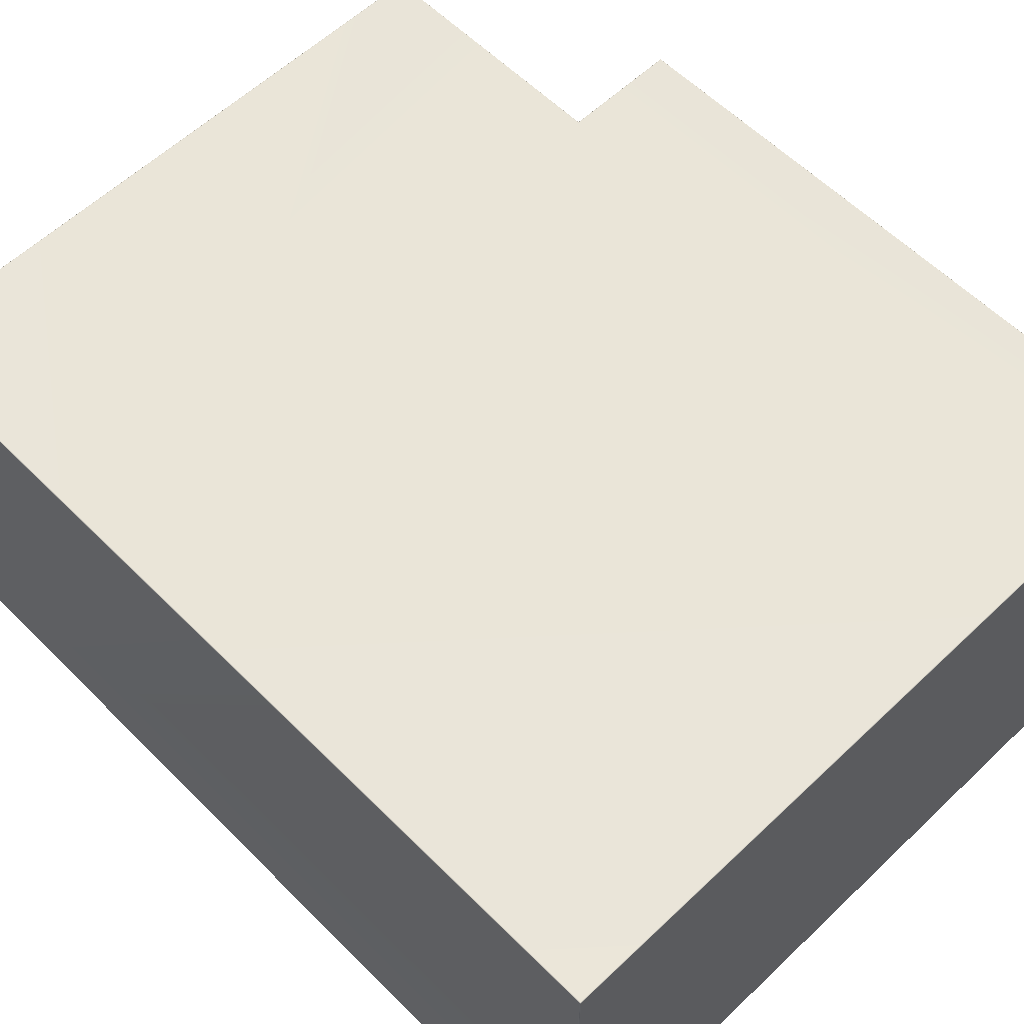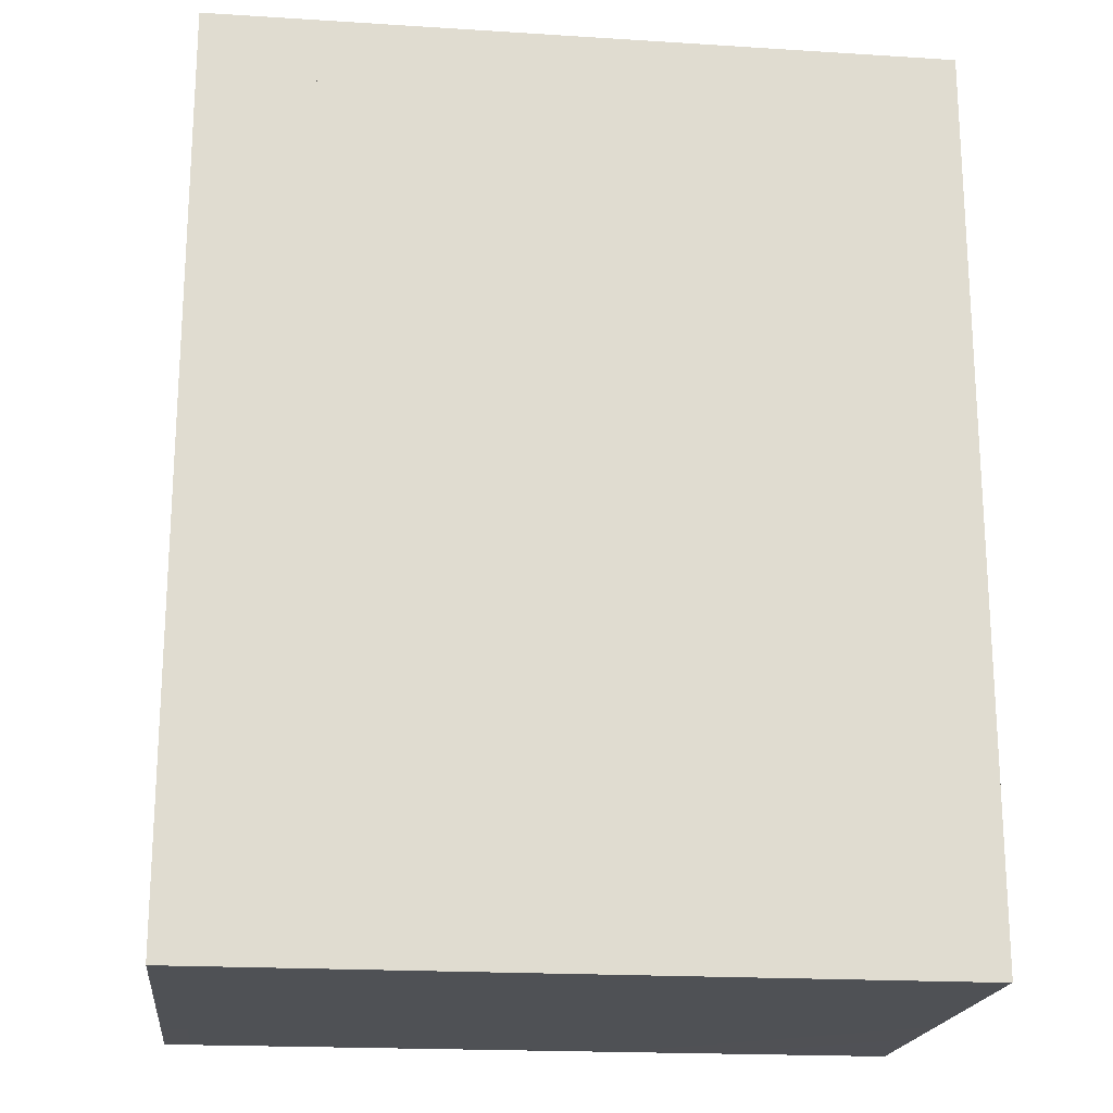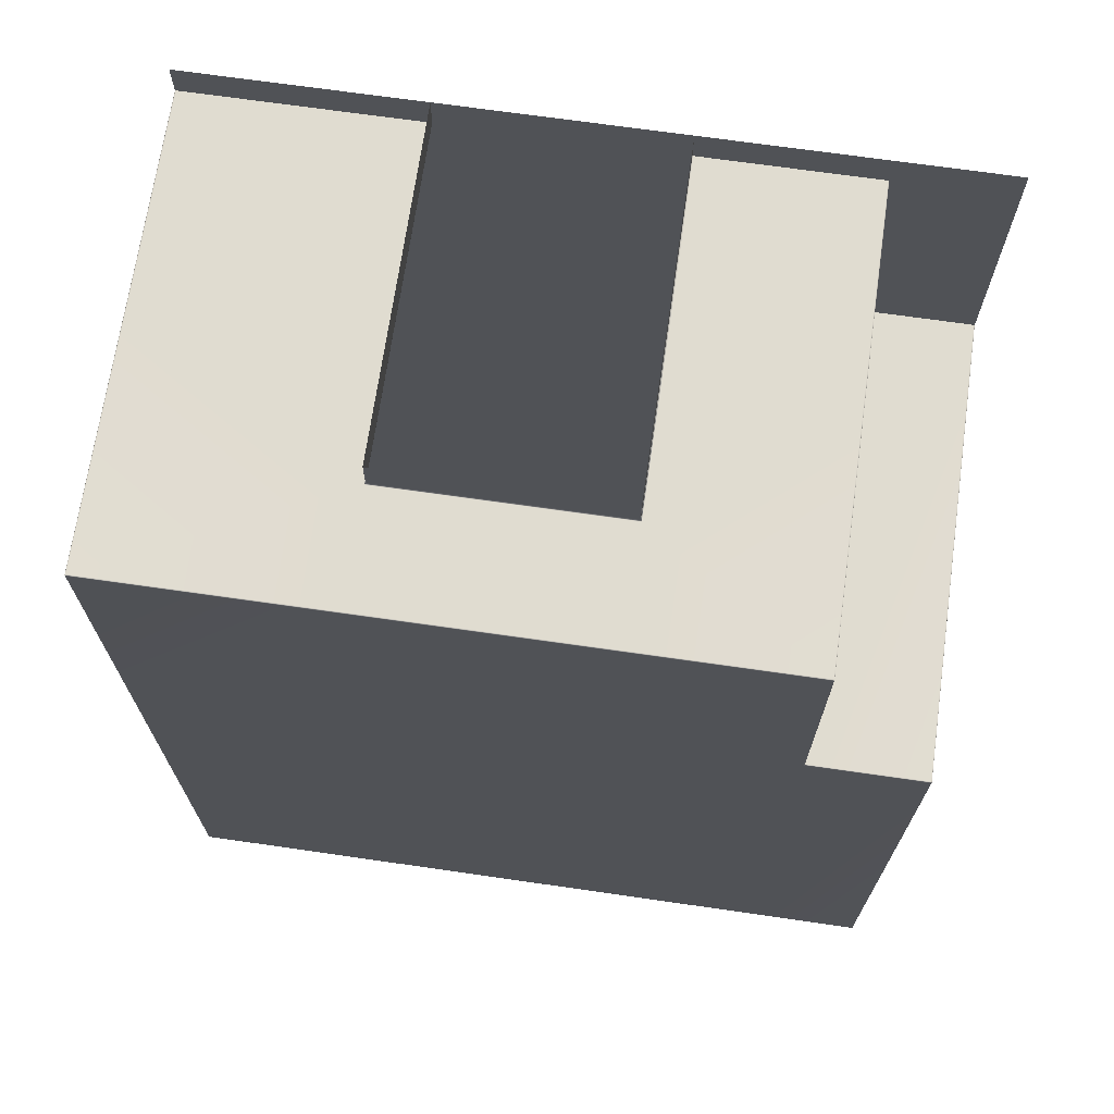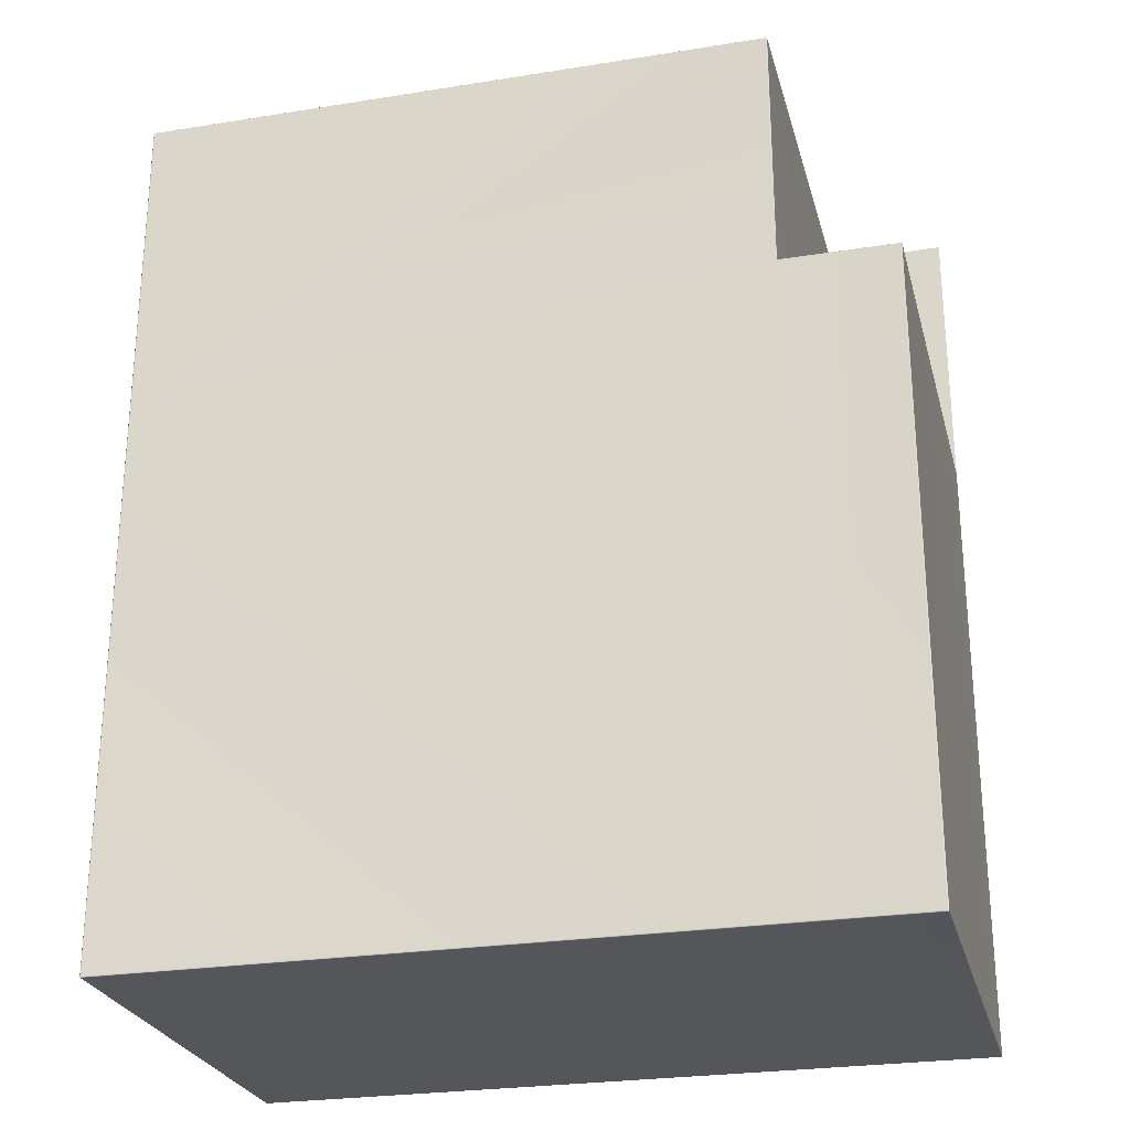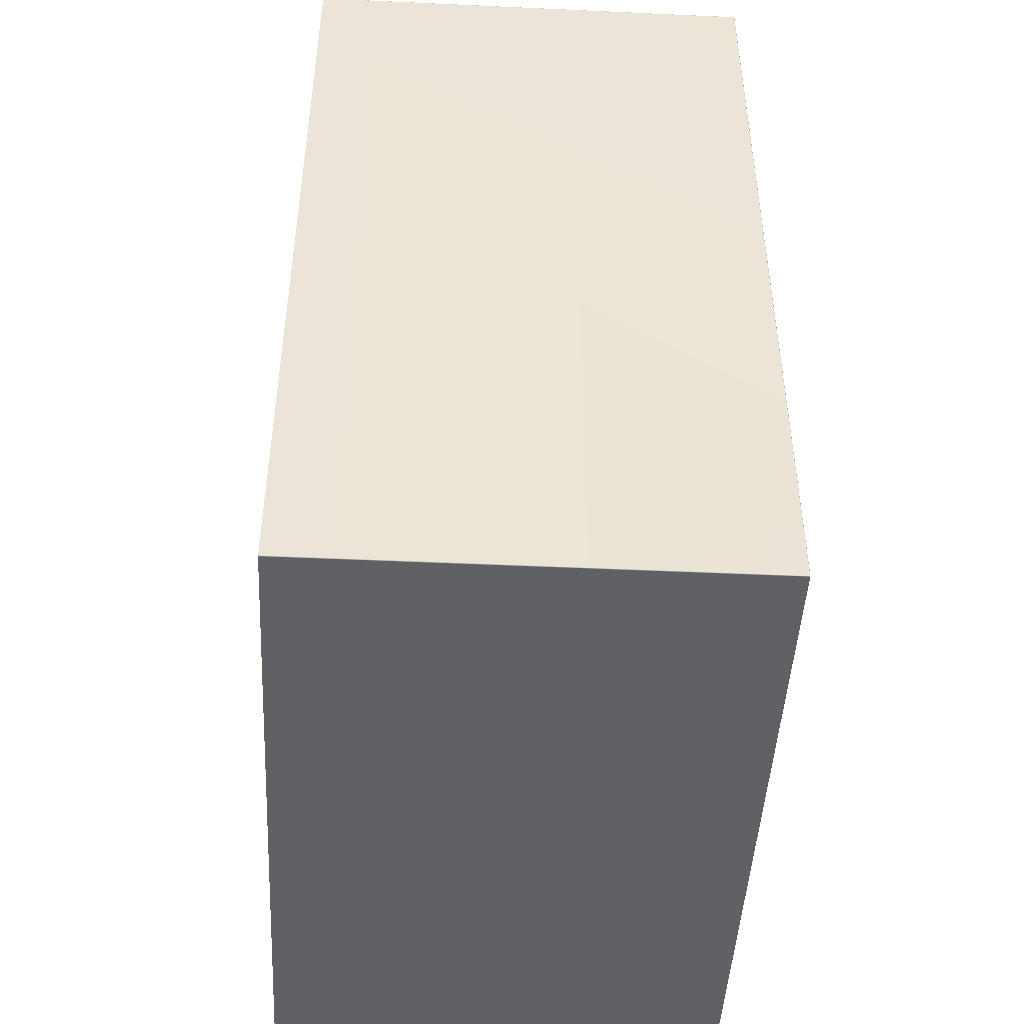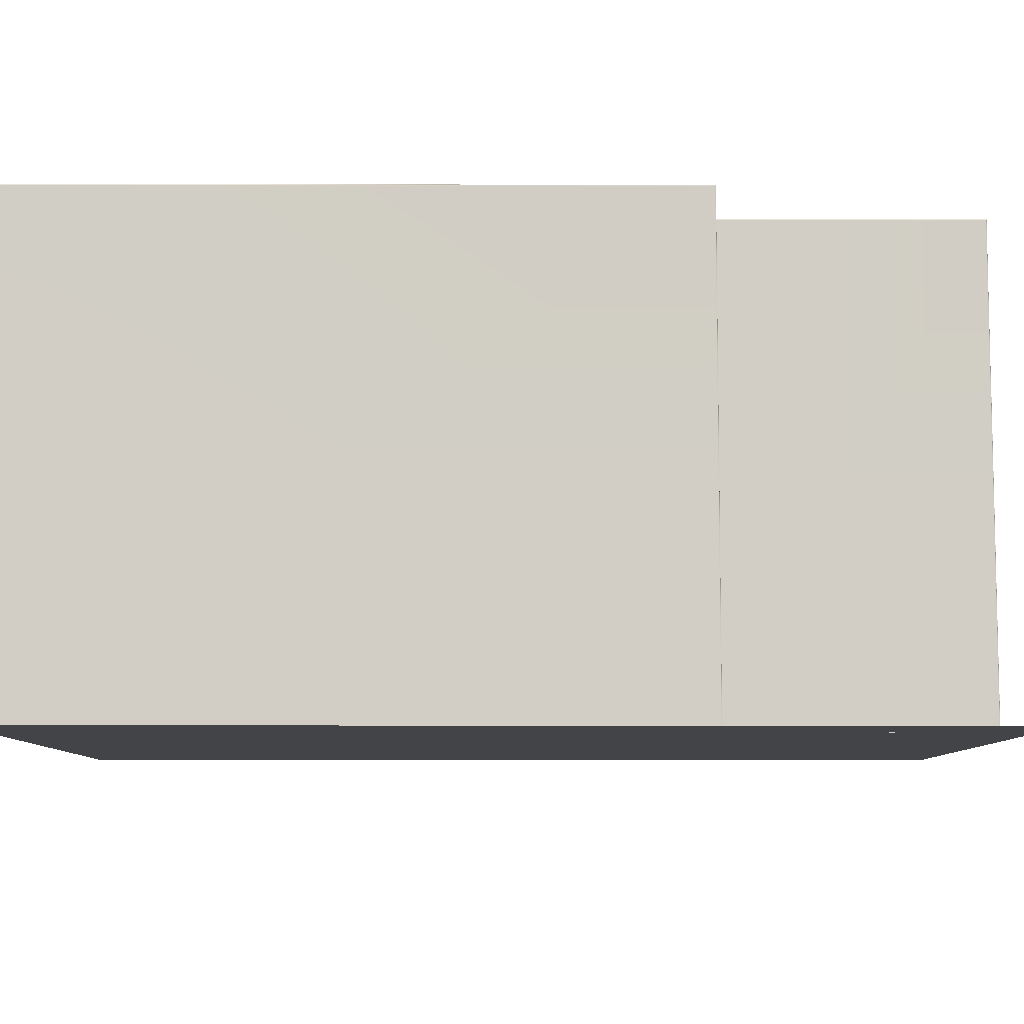
<metadata>
{"format":"obj","ext":"obj","renderer":"f3d","projection":"perspective","resolution":1024,"background":"white","views":[{"elev":58.9,"azim":-44.3,"up":"+Z"},{"elev":-19.5,"azim":173.3,"up":"+Y"},{"elev":69.6,"azim":8.2,"up":"+Y"},{"elev":-26.0,"azim":14.2,"up":"+Y"},{"elev":-46.6,"azim":-93.0,"up":"+Y"},{"elev":-7.9,"azim":89.8,"up":"+Z"}]}
</metadata>
<code>
g NukeRoom
v -3 2.69 3.99
v -3 2.69 1.75
v -3 2.69 0
v -1 2.703 2.999
v -1.001 2.699 3.001
v -0.9989 2.703 3
v -3 -5 0
v -3 3 0
v 3.5 3 0
v 3.5 -5 0
v -1 2.71 0
v -1 3 2.99
v -1 3 0
v -1 2.71 2.99
v -1 3 2.996
v -1 2.704 2.996
v -1 2.704 0
v -1.004 2.7 3.004
v -1.004 2.7 0
v -1 2.703 2.999
v -1 2.71 2.997
v -0.9959 3 3
v -0.9989 2.703 3
v -0.9967 2.71 3
v -0.99 3 3
v -0.99 2.71 3
v 0.99 3 3
v -0.9962 2.704 3
v -1.001 2.699 3.001
v -1.004 2.7 3.004
v 1.004 2.7 3.004
v 0.9962 2.704 3
v 0.99 2.71 3
v 0.9959 3 3
v 0.9989 2.703 3
v 0.9967 2.71 3
v 1 3 2.996
v 1 2.703 2.999
v 1 2.71 2.997
v -2.99 2.7 3.997
v -2.998 2.698 4.001
v -2.99 2.697 4
v -2.998 2.701 3.998
v -2.99 2.7 3.99
v -2.997 2.7 3.99
v -1 2.7 3.996
v -2.99 2.7 1.75
v -2.996 2.7 1.75
v -1.01 2.7 3.01
v -1 2.7 3.99
v 1 2.7 3.996
v -2.99 2.7 0
v -2.996 2.7 0
v -1.01 2.7 0
v -1.004 2.7 0
v -1.004 2.7 3.004
v 1 2.7 3.99
v 2.49 2.7 3.997
v 1.01 2.7 3.01
v 2.49 2.7 3.99
v -1.004 2.7 3.004
v 2.498 2.701 3.998
v -1.001 2.699 3.001
v -1 2.703 2.999
v -1 2.704 2.996
v 1.004 2.7 3.004
v 2.497 2.7 3.99
v 2.501 2.698 3.998
v 2.5 2.697 3.99
v 2.496 2.7 1.75
v 2.49 2.7 1.75
v 2.496 2.7 0
v 2.49 2.7 0
v 1.01 2.7 0
v 1.004 2.7 3.004
v 1.004 2.7 0
v 1 2.704 2.996
v 1 2.704 0
v 1.001 2.699 3.001
v 0.9989 2.703 3
v 0.9962 2.704 3
v 1 2.703 2.999
v -2.998 2.698 4.001
v -2.998 2.701 3.998
v -3.001 2.698 3.998
v -2.997 2.69 4
v -3 2.69 3.997
v -3 -0.15 3.996
v -2.99 2.69 4
v -2.99 2.697 4
v -2.996 -0.15 4
v -3 -4.99 3.997
v -2.99 -0.15 4
v -1 2.69 4
v -2.997 -4.99 4
v -1 2.696 4
v -2.99 2.7 3.997
v -1 2.7 3.996
v 1 2.69 4
v 1 2.696 4
v 1 2.7 3.996
v 2.49 2.69 4
v 2.49 0.49 4
v 2.49 2.697 4
v 2.49 2.7 3.997
v 2.498 2.701 3.998
v 2.498 2.698 4.001
v 2.501 2.698 3.998
v 2.497 2.69 4
v 2.496 0.4962 4
v 2.5 2.69 3.997
v 2.5 0.5038 3.996
v 2.5 0.5011 3.997
v 2.499 0.4988 4.001
v 2.496 0.4962 4
v 3.49 0.49 4
v 2.5 -4.99 4
v 3.49 0.4967 4
v 2.504 0.5 3.996
v 3.49 0.5 3.997
v 3.498 0.501 3.998
v 3.498 0.4977 4.001
v 3.501 0.4977 3.998
v 3.497 0.49 4
v 3.49 -4.99 4
v -2.99 -4.99 4
v -2.998 -4.998 4.001
v -2.99 -4.997 4
v -2.998 -5.001 3.998
v -2.99 -5 3.997
v 2.5 -5 3.996
v 2.5 -4.996 4
v 3.49 -4.997 4
v 3.498 -4.998 4.001
v 3.497 -4.99 4
v 3.5 0.49 3.997
v 3.501 -4.998 3.998
v 3.5 -4.99 3.997
v -3 -4.99 3.997
v -2.998 -4.998 4.001
v -2.997 -4.99 4
v -3.001 -4.998 3.998
v -2.998 -5.001 3.998
v -3 -4.99 3.99
v -3 -0.15 3.996
v -3 -4.997 3.99
v -3 -0.15 3.99
v -3 2.69 3.997
v -3 2.69 3.99
v -3.001 2.698 3.998
v -3 2.69 0
v -3 -4.99 0
v -3 -4.996 0
v -2.997 -5 3.99
v -2.996 -5 0
v -3 2.697 3.99
v -2.998 2.701 3.998
v -2.997 2.7 3.99
v -2.996 2.7 1.75
v -3 2.696 1.75
v -2.996 2.7 0
v -3 2.69 1.75
v -3 2.696 0
v -2.997 -5 3.99
v -3.001 -4.998 3.998
v -3 -4.997 3.99
v -2.998 -5.001 3.998
v -2.99 -5 3.99
v -2.996 -5 0
v -2.99 -5 3.997
v -2.99 -5 0
v 2.5 -5 3.99
v 2.5 -5 0
v 2.5 -5 3.996
v 3.49 -5 3.99
v 3.49 -5 0
v 3.497 -5 3.99
v 3.496 -5 0
v 3.498 -5.001 3.998
v 3.49 -5 3.997
v 2.5 -4.996 4
v 3.49 -4.997 4
v 3.498 -4.998 4.001
v 3.501 -4.998 3.998
v 2.5 2.69 3.997
v 2.498 2.698 4.001
v 2.497 2.69 4
v 2.501 2.698 3.998
v 2.5 2.69 3.99
v 2.5 0.5038 3.996
v 2.5 2.697 3.99
v 2.5 0.51 3.99
v 2.5 0.5011 3.997
v 2.5 2.69 1.75
v 2.5 2.696 1.75
v 2.497 2.7 3.99
v 2.496 2.7 1.75
v 2.5 2.696 0
v 2.496 2.7 0
v 2.5 2.69 0
v 2.5 0.51 0
v 2.5 0.5041 0
v 2.5 0.5033 3.99
v 2.504 0.5 0
v 2.503 0.5 3.99
v 2.501 0.5 3.997
v 2.499 0.4988 4.001
v 1 2.704 2.996
v 1.001 2.699 3.001
v 1.004 2.7 3.004
v 1 2.703 2.999
v 1 2.71 2.99
v 1 2.704 0
v 1 2.71 0
v 1 3 0
v 1 2.71 2.997
v 1 3 2.99
v 1 3 2.996
v 2.504 0.5 3.996
v 2.499 0.4988 4.001
v 2.496 0.4962 4
v 2.501 0.5 3.997
v 2.51 0.5 3.99
v 2.503 0.5 3.99
v 3.49 0.5 3.997
v 2.51 0.5 0
v 2.504 0.5 0
v 3.49 0.5 0
v 3.49 0.5 3.99
v 3.498 0.501 3.998
v 3.496 0.5 0
v 3.497 0.5 3.99
v 3.501 0.4977 3.998
v 3.5 0.4959 0
v 3.5 0.4967 3.99
v 3.5 0.49 3.997
v 3.498 0.4977 4.001
v 3.497 0.49 4
v 3.501 0.4977 3.998
v 3.5 0.49 3.99
v 3.5 0.4967 3.99
v 3.5 -4.99 3.997
v 3.5 0.49 0
v 3.5 0.4959 0
v 3.5 -4.99 0
v 3.5 -4.99 3.99
v 3.501 -4.998 3.998
v 3.5 -4.996 0
v 3.5 -4.997 3.99
v 3.498 -5.001 3.998
v 3.496 -5 0
v 3.497 -5 3.99
g NukeRoom_0
f 3 2 1
f 6 5 4
f 9 8 7
f 10 9 7
f 13 12 11
f 12 14 11
f 14 12 15
f 14 16 11
f 16 17 11
f 16 18 17
f 18 19 17
f 20 16 14
f 21 14 15
f 21 20 14
f 21 15 22
f 23 20 21
f 24 21 22
f 24 23 21
f 24 22 25
f 26 24 25
f 23 24 26
f 25 27 26
f 28 23 26
f 29 23 28
f 30 29 28
f 31 30 28
f 32 31 28
f 32 28 26
f 27 33 26
f 33 32 26
f 27 34 33
f 35 32 33
f 34 36 33
f 36 35 33
f 34 37 36
f 38 35 36
f 37 39 36
f 39 38 36
f 42 41 40
f 41 43 40
f 40 43 44
f 43 45 44
f 40 44 46
f 47 44 45
f 48 47 45
f 47 49 44
f 49 50 44
f 44 50 46
f 46 50 51
f 52 47 48
f 53 52 48
f 52 54 47
f 54 49 47
f 49 54 55
f 56 49 55
f 50 57 51
f 51 57 58
f 57 50 59
f 50 49 59
f 57 59 60
f 57 60 58
f 59 49 61
f 62 58 60
f 63 61 49
f 56 63 49
f 64 63 56
f 65 64 56
f 66 59 61
f 67 62 60
f 68 62 67
f 69 68 67
f 67 60 70
f 60 71 70
f 59 71 60
f 70 71 72
f 71 73 72
f 73 71 59
f 74 73 59
f 59 75 74
f 75 76 74
f 75 77 76
f 77 78 76
f 79 75 59
f 66 79 59
f 80 79 66
f 81 80 66
f 80 82 79
f 85 84 83
f 85 83 86
f 87 85 86
f 88 87 86
f 86 83 89
f 83 90 89
f 91 88 86
f 91 86 89
f 92 88 91
f 93 91 89
f 93 89 94
f 89 90 94
f 95 92 91
f 95 91 93
f 90 96 94
f 90 97 96
f 97 98 96
f 94 96 99
f 93 94 99
f 96 98 100
f 96 100 99
f 98 101 100
f 99 100 102
f 93 99 102
f 102 103 93
f 100 101 104
f 100 104 102
f 101 105 104
f 105 106 104
f 106 107 104
f 104 107 102
f 106 108 107
f 107 109 102
f 102 109 103
f 109 110 103
f 109 111 110
f 111 112 110
f 112 113 110
f 113 114 110
f 110 114 103
f 114 115 103
f 103 115 116
f 103 116 117
f 103 117 93
f 115 118 116
f 115 119 118
f 119 120 118
f 120 121 118
f 121 122 118
f 118 122 116
f 121 123 122
f 122 124 116
f 116 124 125
f 116 125 117
f 117 126 93
f 126 95 93
f 127 95 126
f 128 127 126
f 129 127 128
f 130 129 128
f 131 130 128
f 132 131 128
f 132 128 126
f 117 132 126
f 132 117 133
f 117 125 133
f 134 133 125
f 124 135 125
f 135 134 125
f 124 136 135
f 137 134 135
f 136 138 135
f 138 137 135
f 141 140 139
f 140 142 139
f 140 143 142
f 139 142 144
f 139 144 145
f 142 146 144
f 144 147 145
f 145 147 148
f 147 149 148
f 150 148 149
f 151 147 144
f 151 149 147
f 144 152 151
f 144 146 152
f 146 153 152
f 146 154 153
f 154 155 153
f 156 150 149
f 157 150 156
f 158 157 156
f 159 158 156
f 160 156 149
f 160 159 156
f 161 159 160
f 162 160 149
f 151 163 162
f 163 161 160
f 163 160 162
f 166 165 164
f 165 167 164
f 164 167 168
f 164 168 169
f 167 170 168
f 168 171 169
f 172 168 170
f 168 172 171
f 172 173 171
f 174 172 170
f 172 175 173
f 172 174 175
f 175 176 173
f 176 175 177
f 178 176 177
f 179 177 175
f 174 180 175
f 180 179 175
f 174 181 180
f 181 182 180
f 182 183 180
f 183 179 180
f 183 184 179
f 187 186 185
f 186 188 185
f 185 188 189
f 185 189 190
f 188 191 189
f 189 192 190
f 193 190 192
f 189 191 194
f 191 195 194
f 191 196 195
f 196 197 195
f 195 197 198
f 197 199 198
f 195 198 200
f 194 195 200
f 189 194 200
f 189 200 201
f 201 192 189
f 201 202 192
f 202 203 192
f 203 193 192
f 202 204 203
f 204 205 203
f 205 206 203
f 206 193 203
f 206 207 193
f 210 209 208
f 209 211 208
f 208 211 212
f 208 212 213
f 212 214 213
f 215 214 212
f 211 216 212
f 217 215 212
f 217 212 216
f 218 217 216
f 221 220 219
f 220 222 219
f 219 222 223
f 222 224 223
f 219 223 225
f 226 223 224
f 227 226 224
f 226 228 223
f 223 229 225
f 228 229 223
f 230 225 229
f 228 231 229
f 232 230 229
f 231 232 229
f 233 230 232
f 231 234 232
f 235 233 232
f 234 235 232
f 238 237 236
f 237 239 236
f 236 239 240
f 239 241 240
f 236 240 242
f 243 240 241
f 244 243 241
f 240 243 245
f 240 246 242
f 246 240 245
f 247 242 246
f 245 248 246
f 249 247 246
f 248 249 246
f 250 247 249
f 248 251 249
f 252 250 249
f 251 252 249

</code>
